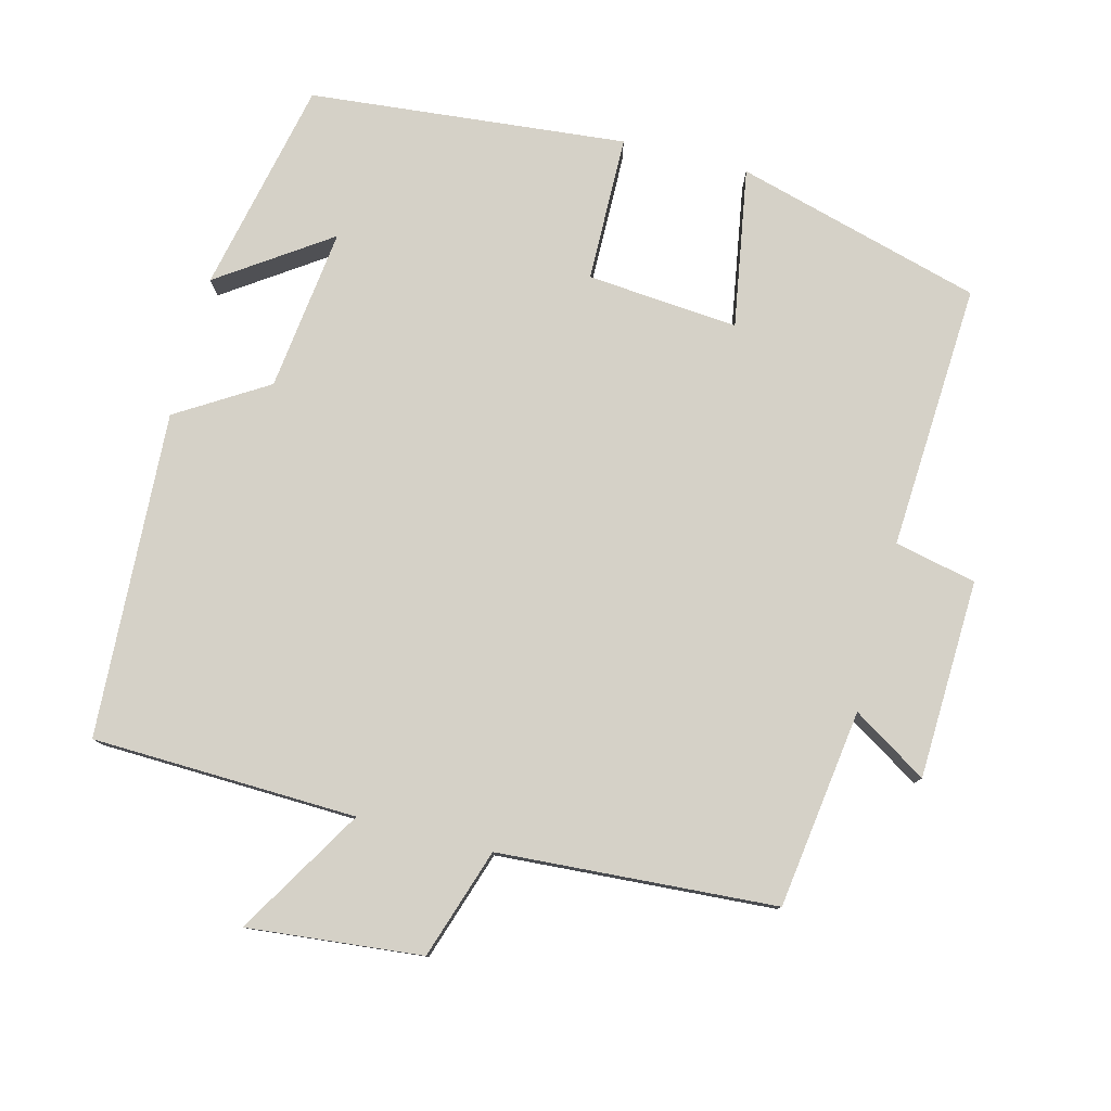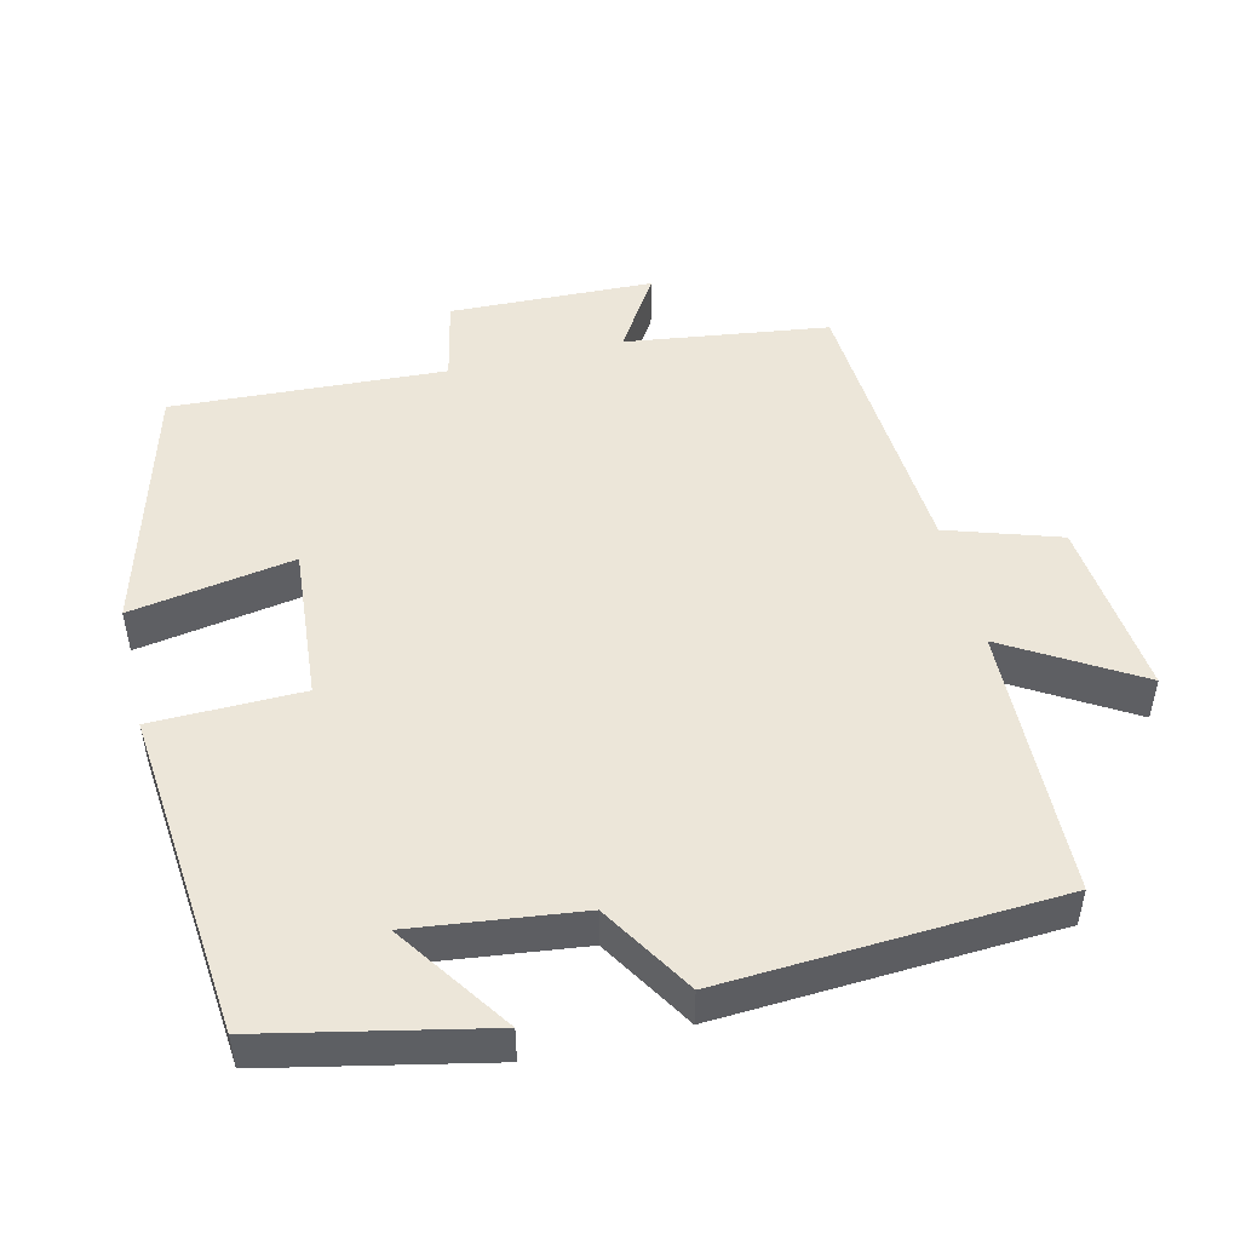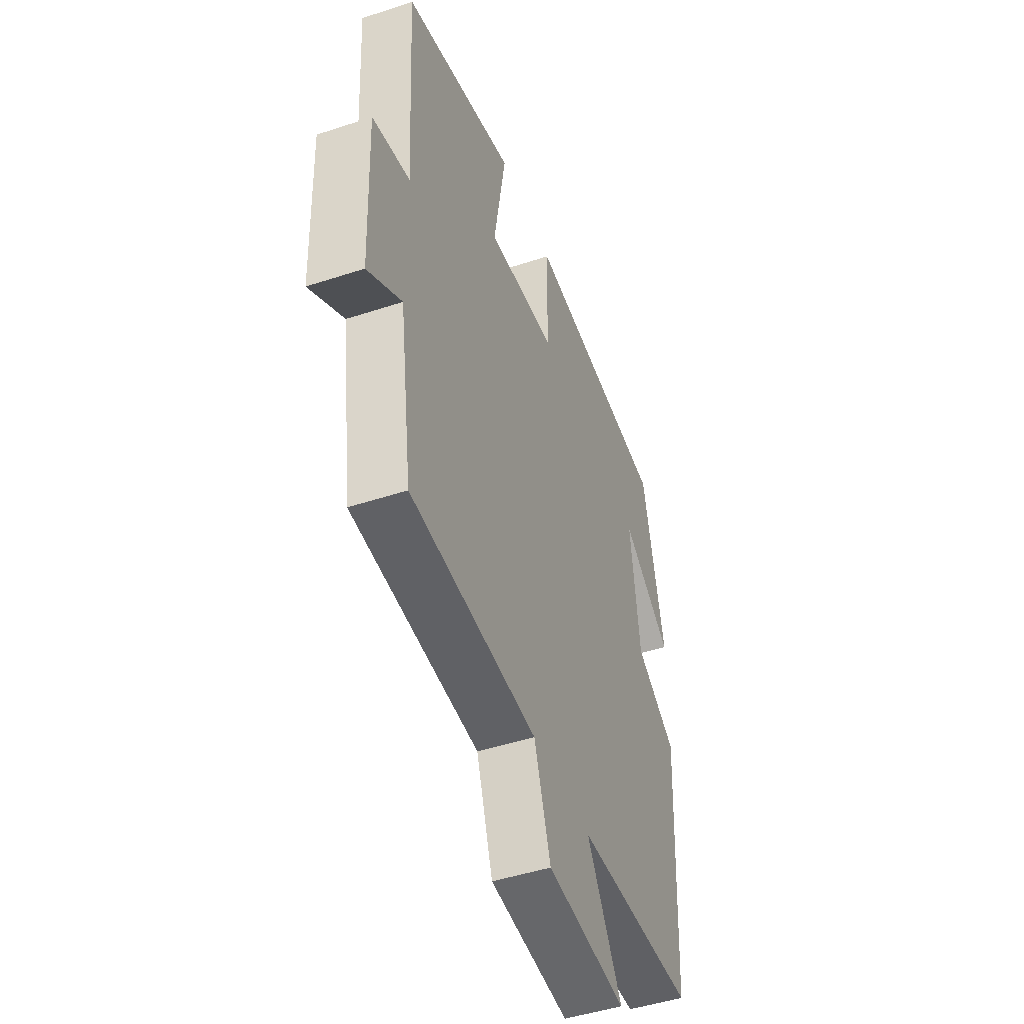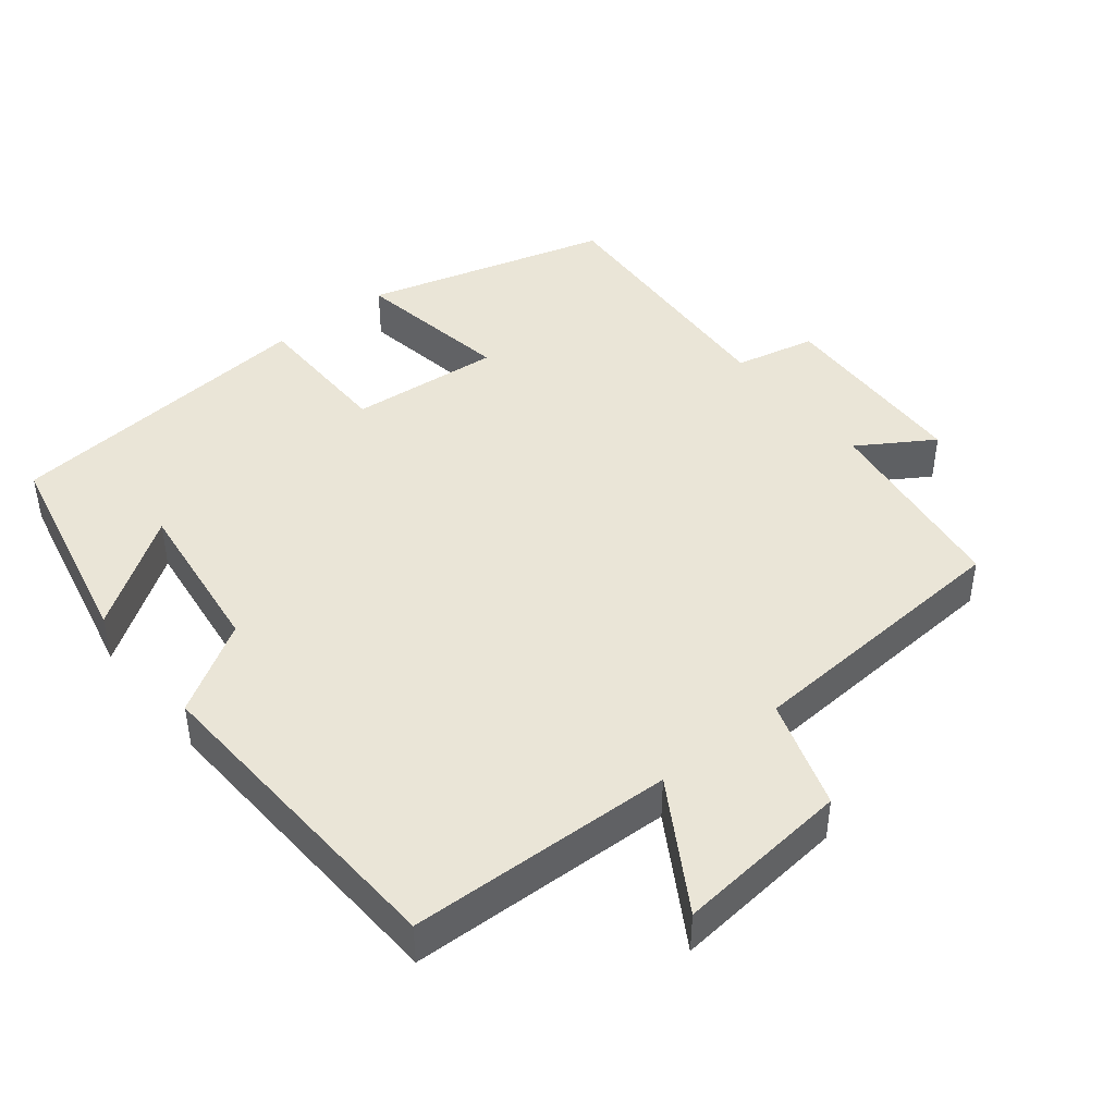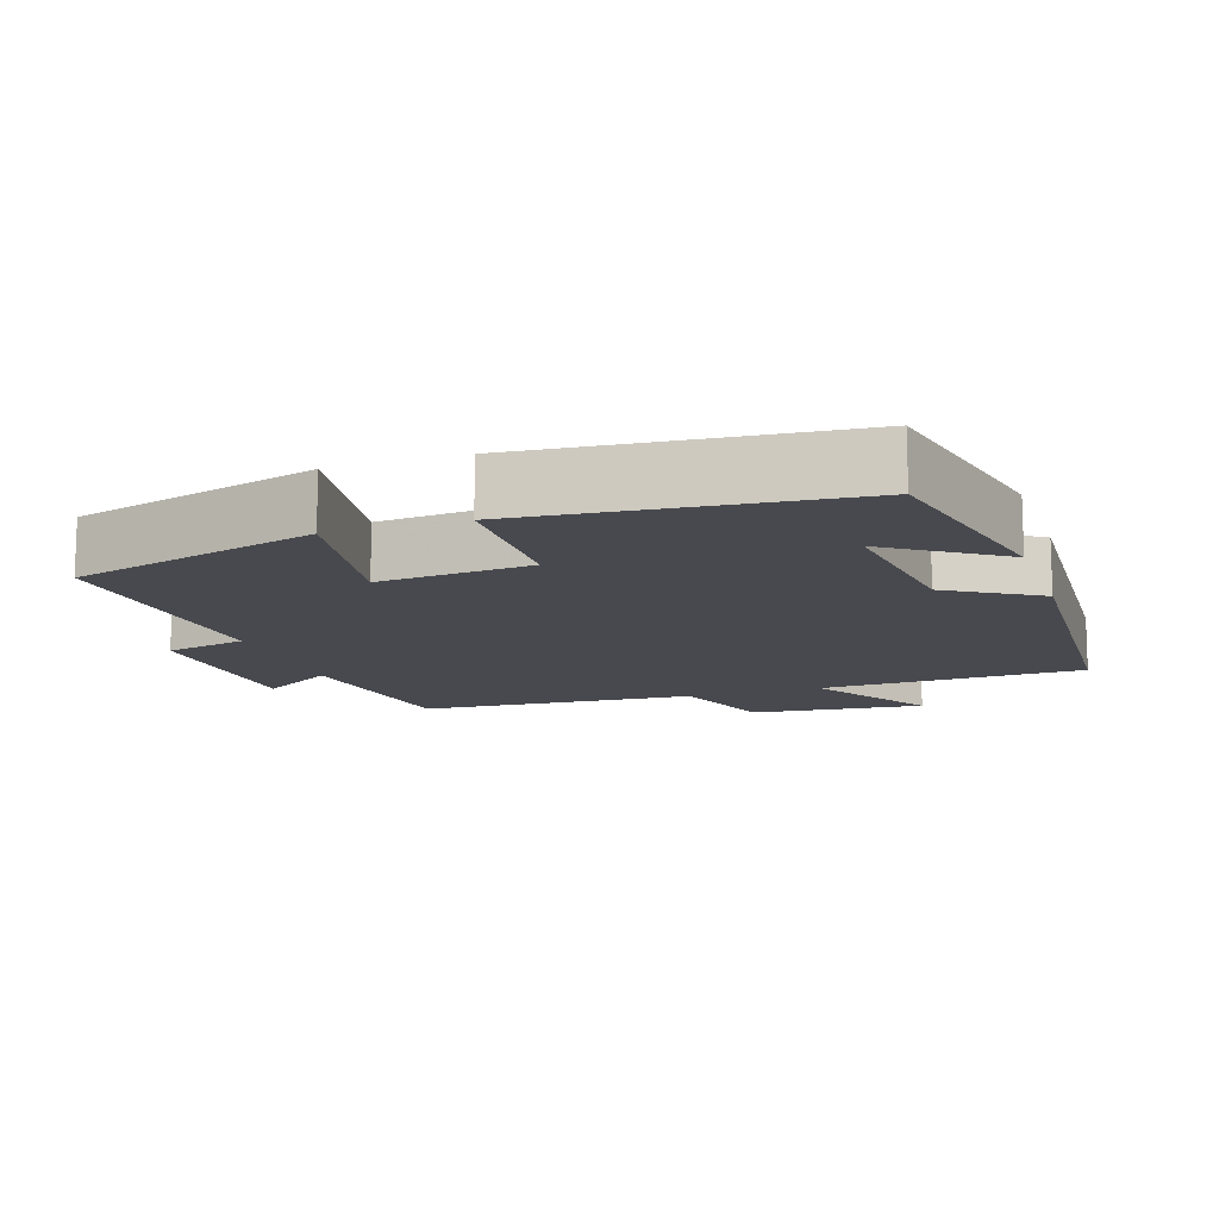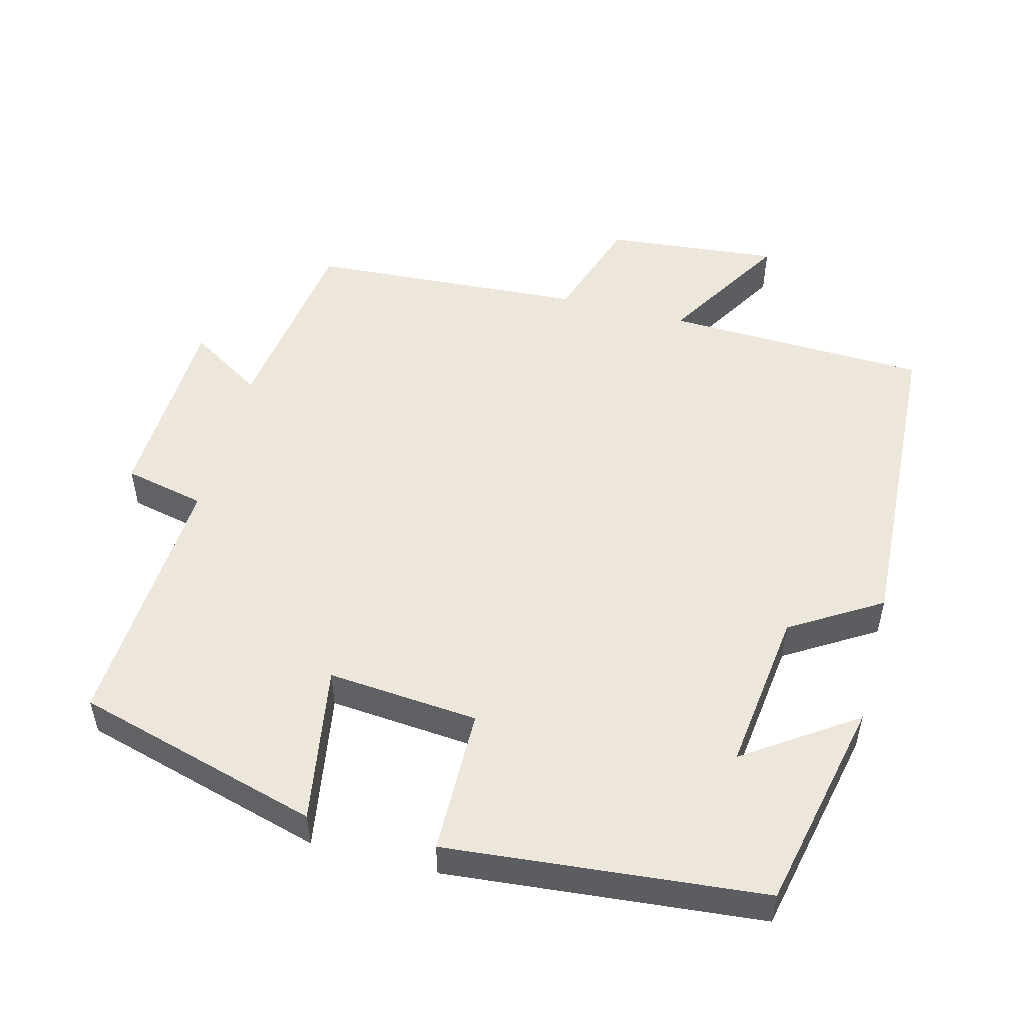
<metadata>
{"format":"obj","ext":"obj","renderer":"f3d","projection":"perspective","resolution":1024,"background":"white","views":[{"elev":79.0,"azim":-165.6,"up":"+Y"},{"elev":49.3,"azim":76.3,"up":"+Y"},{"elev":-47.0,"azim":-69.5,"up":"+Z"},{"elev":44.0,"azim":141.3,"up":"+Y"},{"elev":-12.6,"azim":18.6,"up":"+Y"},{"elev":51.5,"azim":14.7,"up":"+Y"}]}
</metadata>
<code>
v 0.436 0.07 0.458
v 0.5 0.07 0.162
v 0.347 0.07 0.267
v 0.375 0.07 0.041
v 0.5 0.07 -0.036
v 0.476 0.07 -0.488
v 0.109 0.07 -0.5
v 0.215 0.07 -0.676
v -0.027 0.07 -0.652
v -0.077 0.07 -0.5
v -0.462 0.07 -0.475
v -0.5 0.07 -0.2
v -0.603 0.07 -0.265
v -0.613 0.07 0.011
v -0.5 0.07 0.036
v -0.521 0.07 0.405
v -0.18 0.07 0.5
v -0.217 0.07 0.279
v -0.007 0.07 0.297
v -0.004 0.07 0.5
v 0.436 0 0.458
v 0.5 0 0.162
v 0.347 0 0.267
v 0.375 0 0.041
v 0.5 0 -0.036
v 0.476 0 -0.488
v 0.109 0 -0.5
v 0.215 0 -0.676
v -0.027 0 -0.652
v -0.077 0 -0.5
v -0.462 0 -0.475
v -0.5 0 -0.2
v -0.603 0 -0.265
v -0.613 0 0.011
v -0.5 0 0.036
v -0.521 0 0.405
v -0.18 0 0.5
v -0.217 0 0.279
v -0.007 0 0.297
v -0.004 0 0.5
f 19 20 1
f 15 16 17 18
f 15 18 19
f 12 13 14 15
f 15 19 1
f 12 15 1
f 11 12 1
f 10 11 1
f 7 8 9 10
f 6 7 10
f 5 6 10
f 4 5 10
f 3 4 10
f 1 2 3
f 1 3 10
f 21 40 39
f 38 37 36 35
f 39 38 35
f 35 34 33 32
f 21 39 35
f 21 35 32
f 21 32 31
f 21 31 30
f 30 29 28 27
f 30 27 26
f 30 26 25
f 30 25 24
f 30 24 23
f 23 22 21
f 30 23 21
f 1 21 22 2
f 2 22 23 3
f 3 23 24 4
f 4 24 25 5
f 5 25 26 6
f 6 26 27 7
f 7 27 28 8
f 8 28 29 9
f 9 29 30 10
f 10 30 31 11
f 11 31 32 12
f 12 32 33 13
f 13 33 34 14
f 14 34 35 15
f 15 35 36 16
f 16 36 37 17
f 17 37 38 18
f 18 38 39 19
f 19 39 40 20
f 20 40 21 1

</code>
